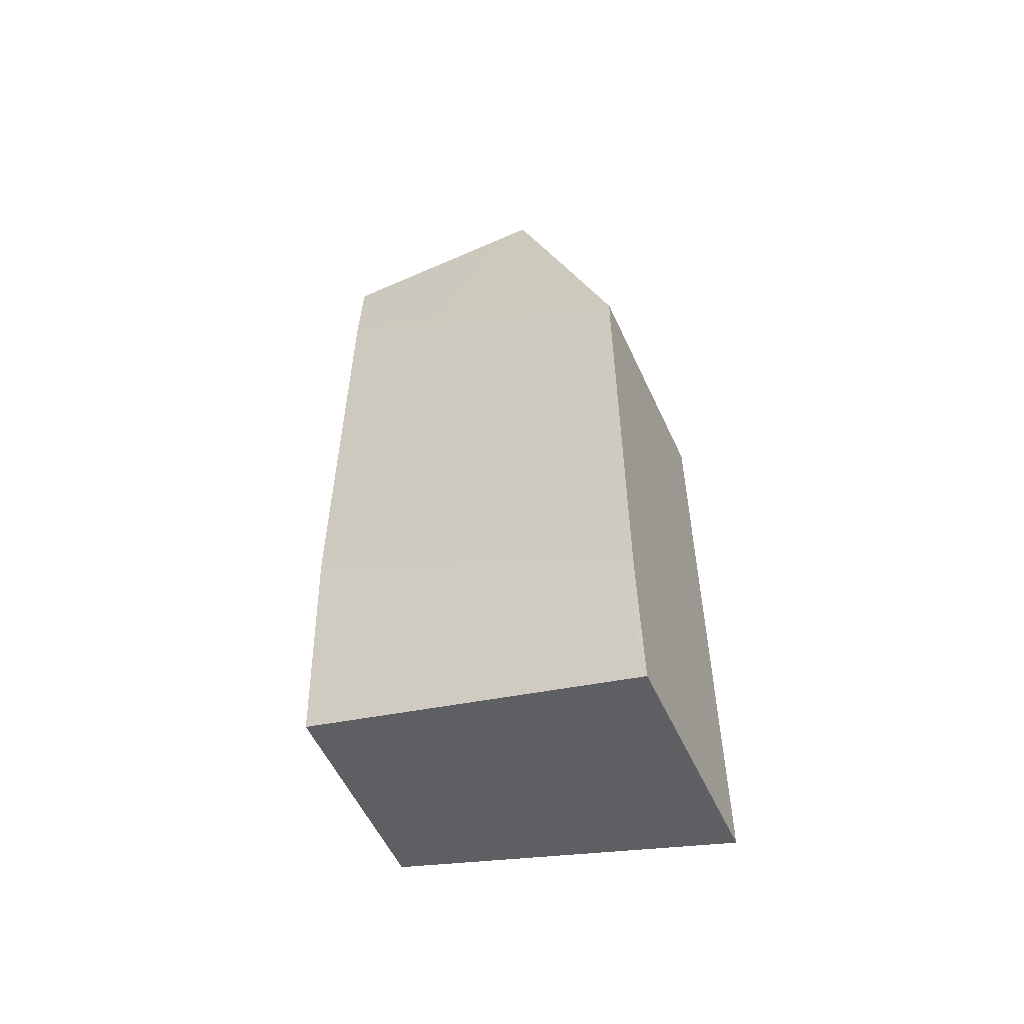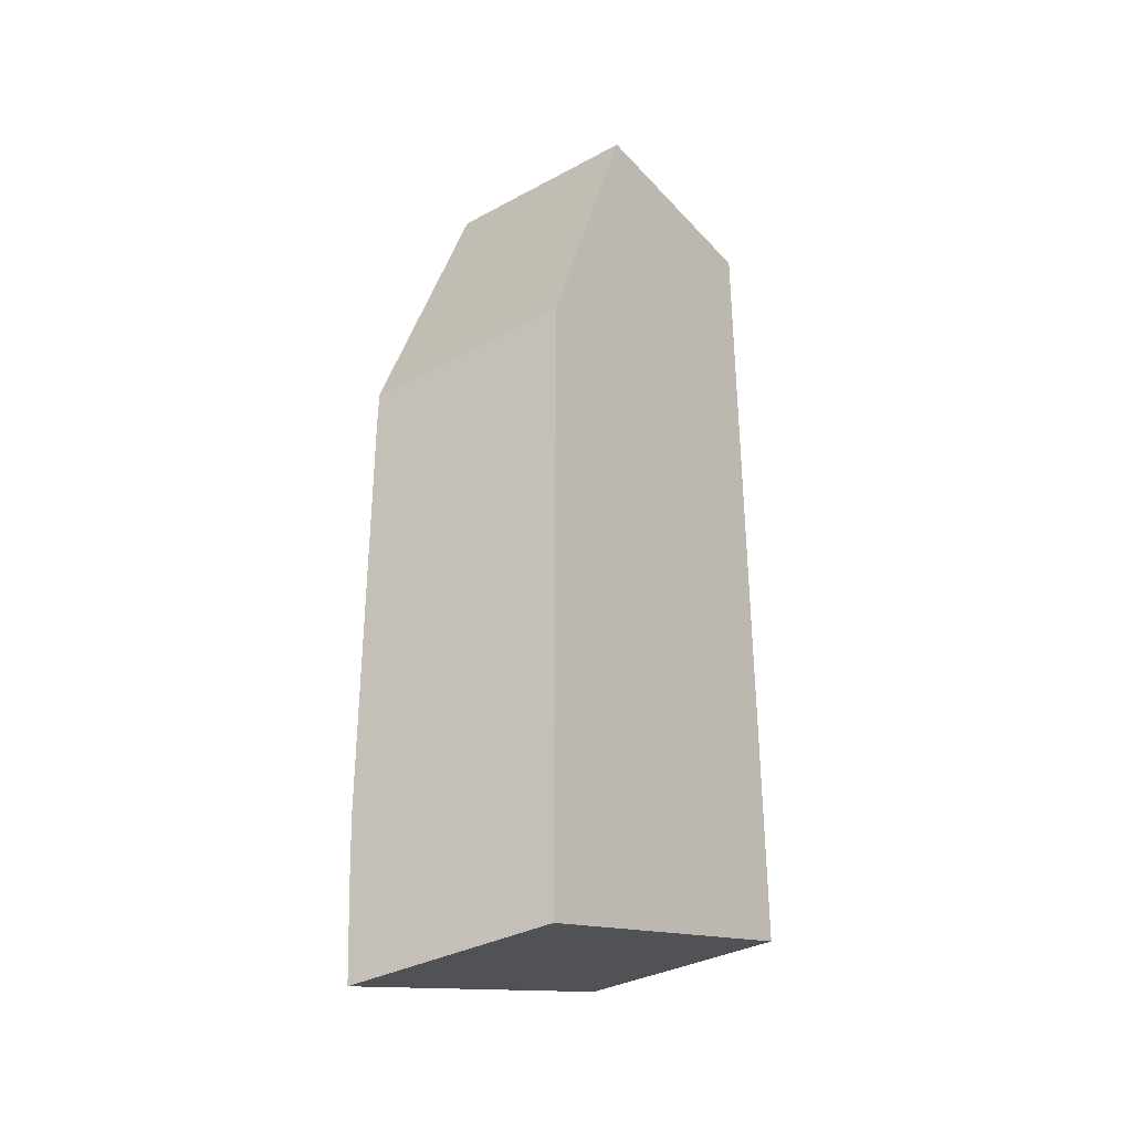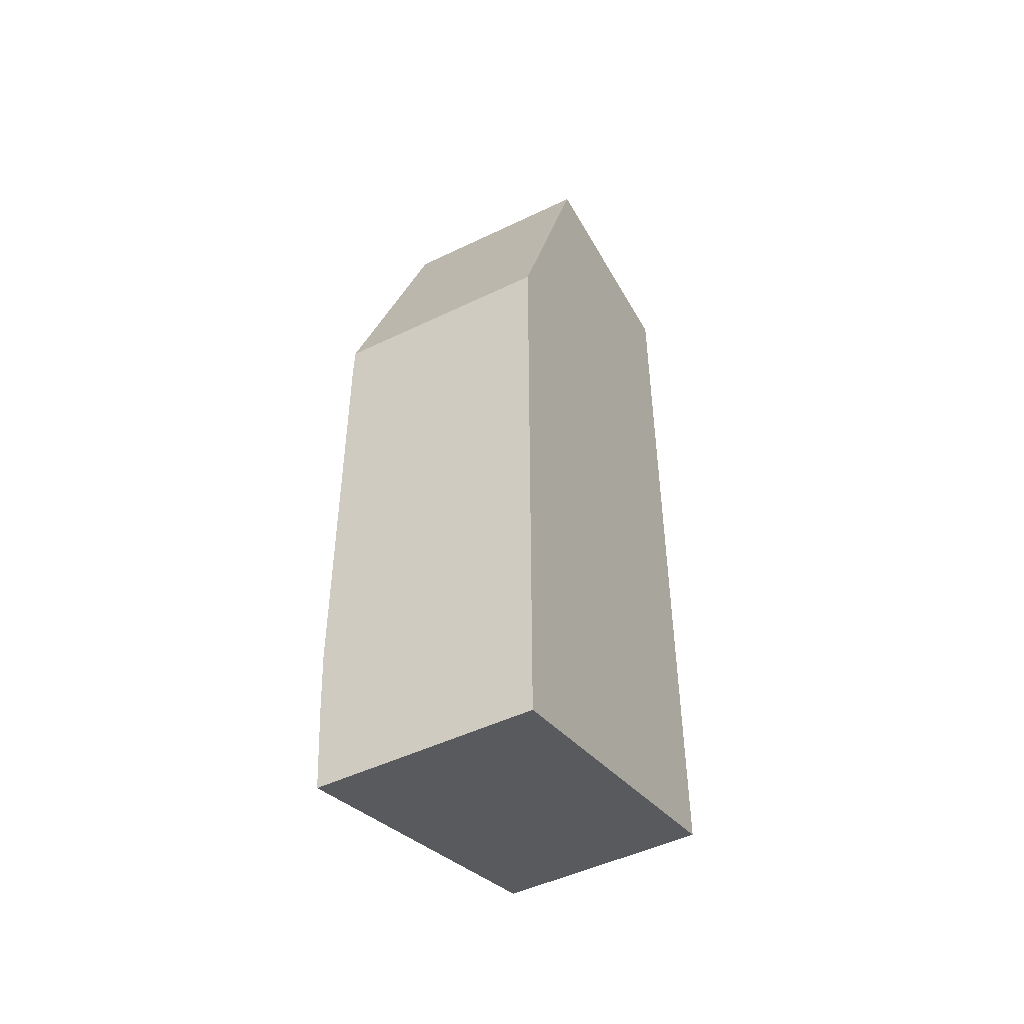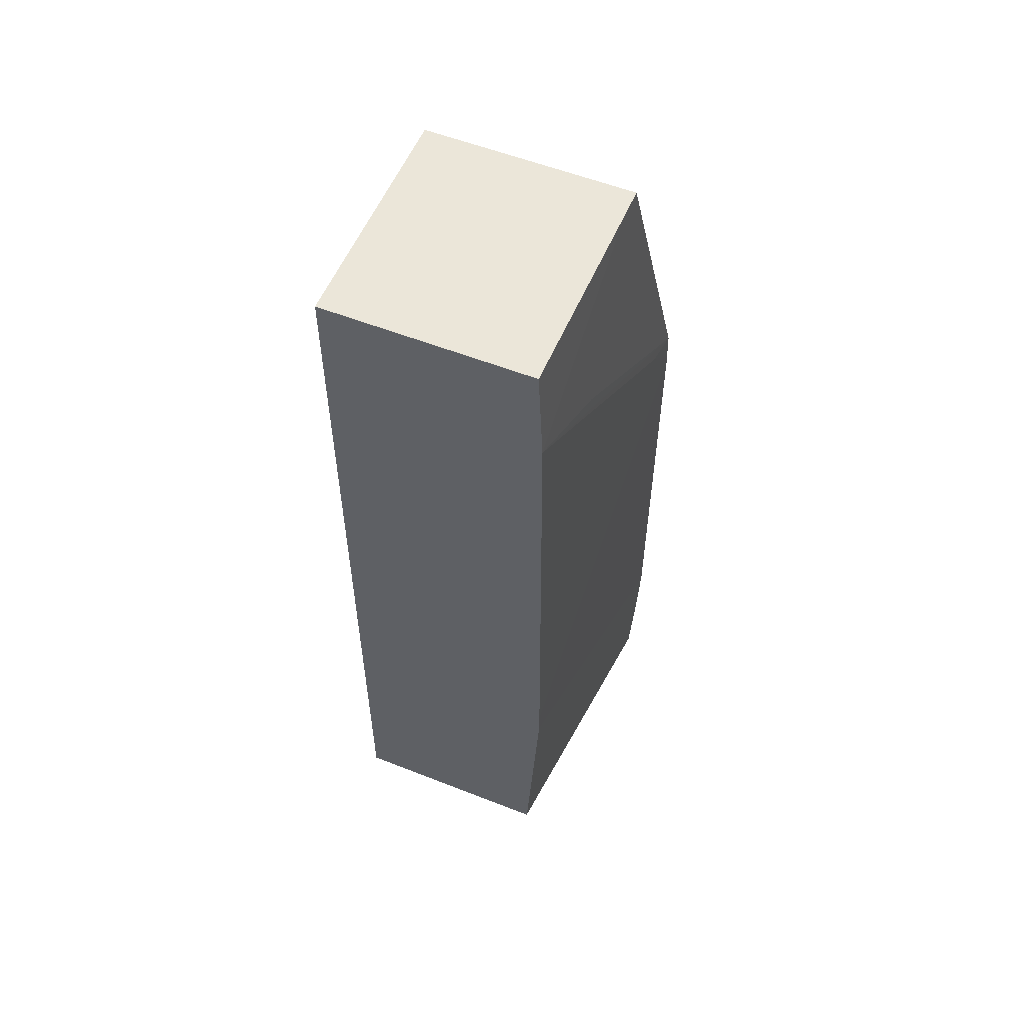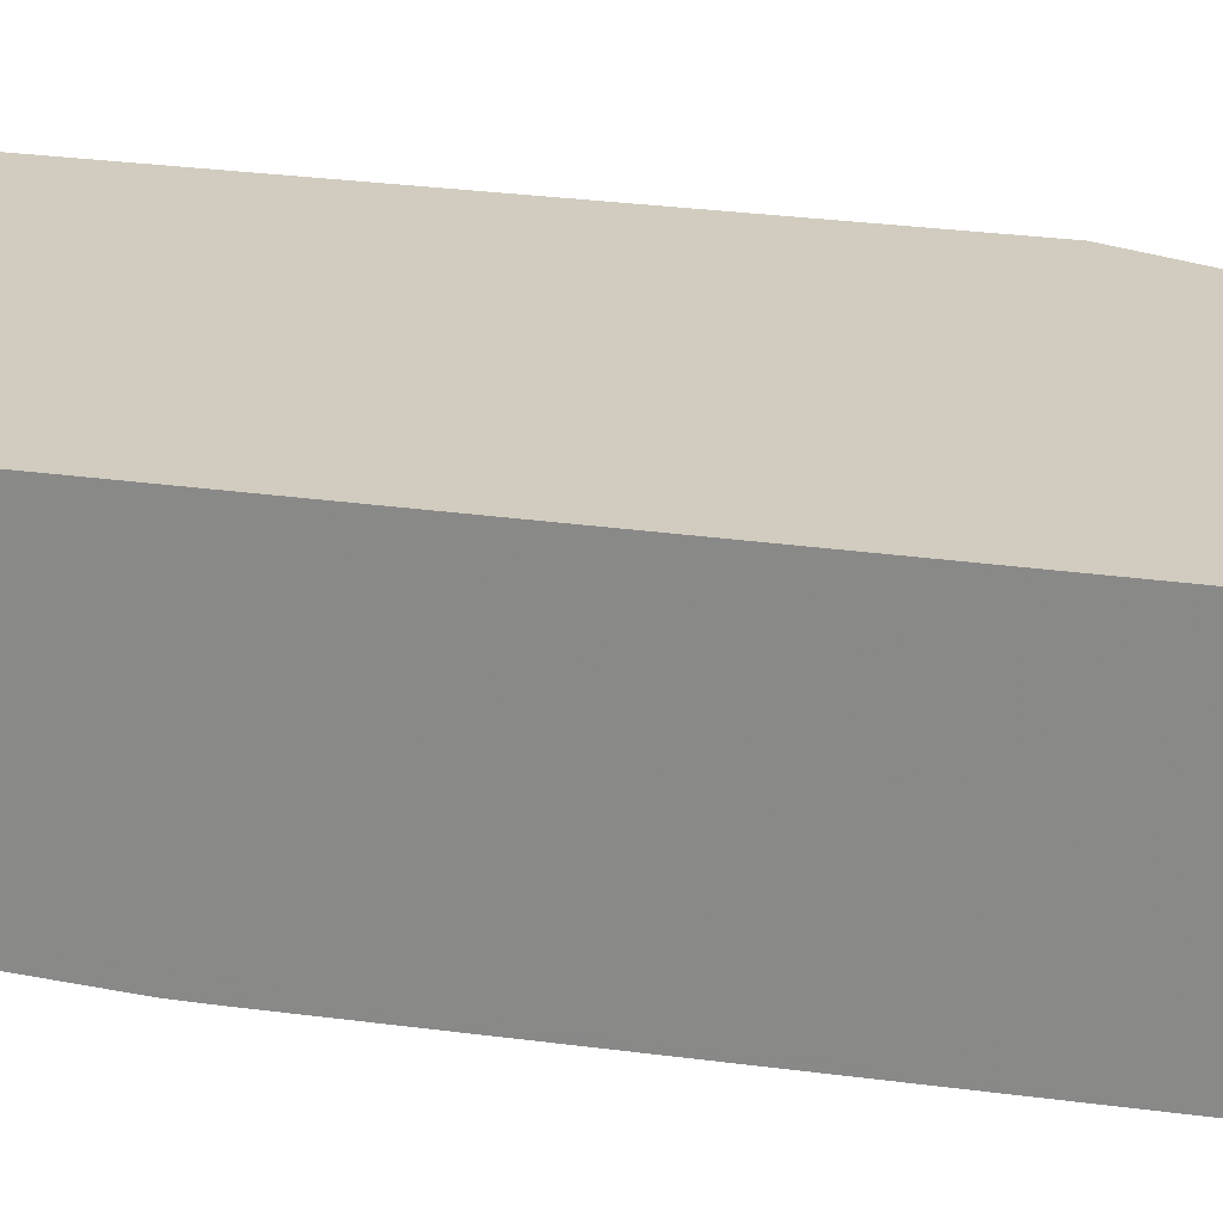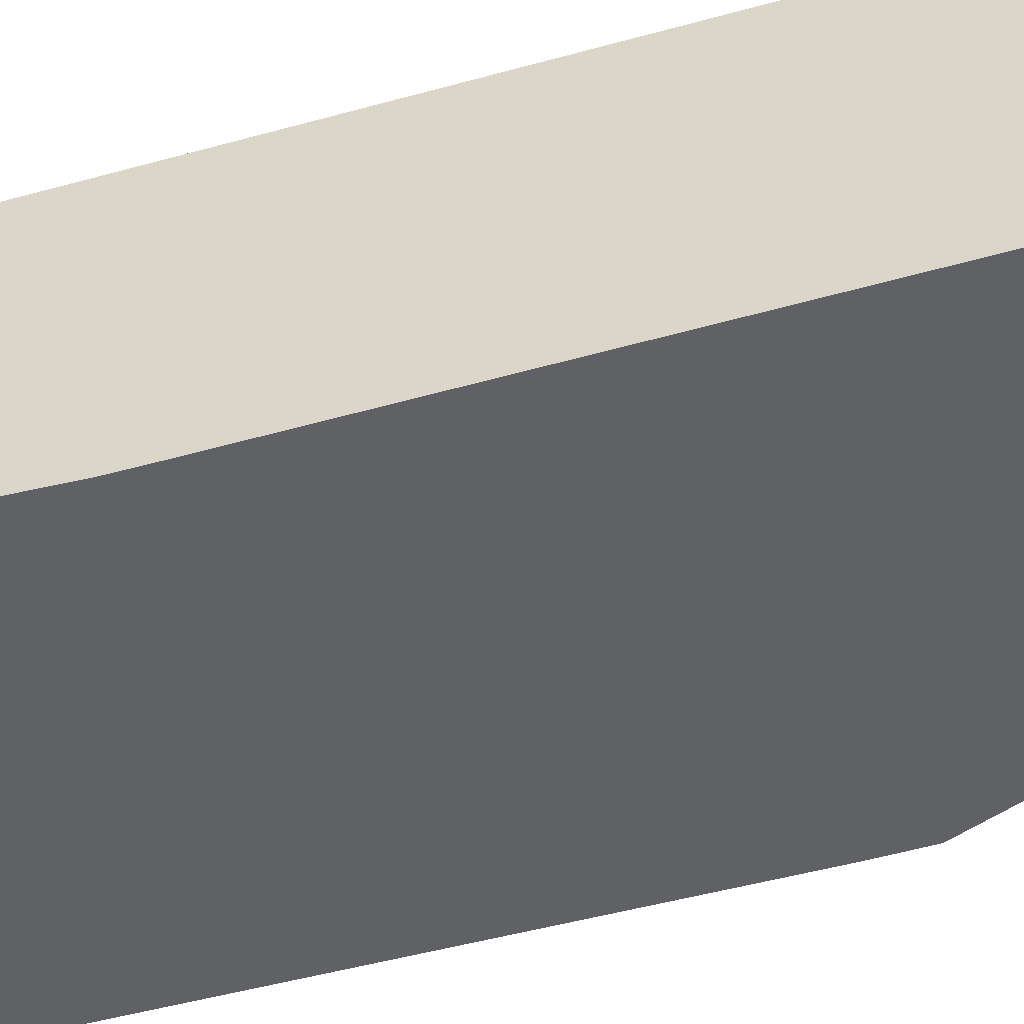
<metadata>
{"format":"obj","ext":"obj","renderer":"f3d","projection":"perspective","resolution":1024,"background":"white","views":[{"elev":-55.6,"azim":-155.5,"up":"+Y"},{"elev":-34.8,"azim":-54.2,"up":"+Y"},{"elev":-48.7,"azim":-61.8,"up":"+Y"},{"elev":55.8,"azim":112.5,"up":"+Y"},{"elev":24.0,"azim":103.8,"up":"+Z"},{"elev":-46.3,"azim":108.0,"up":"+Z"}]}
</metadata>
<code>
v 0.001494 -0.006079 -0.01773
v 0.001494 -0.006079 -0.01629
v 0.001494 -0.006072 -0.01773
v 0.001496 -0.006071 -0.01773
v 0.001782 -0.00598 -0.01772
v 0.003806 -0.00534 -0.01766
v 0.003806 -0.00534 -0.01765
v 0.003806 -0.00534 -0.01629
v 0.001494 -0.001731 -0.01629
v 0.001494 -0.00607 -0.01773
v 0.001547 -0.005535 -0.01776
v 0.003806 -0.00377 -0.01774
v 0.003806 0.0004397 -0.01629
v 0.002248 0.0004397 -0.01629
v 0.001494 -0.001731 -0.01779
v 0.001494 -0.005435 -0.01777
v 0.001494 -0.004984 -0.01779
v 0.003806 -0.003742 -0.01774
v 0.003806 0.0004397 -0.01769
v 0.002248 0.0004397 -0.0177
v 0.003006 -0.000667 -0.01774
v 0.003806 -0.0002464 -0.01772
v 0.001789 -0.001637 -0.01779
v 0.001494 -0.001937 -0.0178
v 0.002457 0.0004397 -0.0177
v 0.001494 -0.002006 -0.0178
v 0.003806 -0.003573 -0.01774
f 1 2 9
f 1 9 15
f 1 15 24
f 1 24 26
f 1 26 17
f 1 17 16
f 1 16 10
f 1 10 3
f 1 3 4
f 1 4 5
f 1 5 6
f 1 6 7
f 1 7 8
f 1 8 2
f 2 8 13
f 2 13 14
f 2 14 9
f 3 10 4
f 4 10 5
f 5 10 11
f 5 11 6
f 6 11 12
f 6 12 18
f 6 18 27
f 6 27 22
f 6 22 19
f 6 19 13
f 6 13 8
f 6 8 7
f 9 14 20
f 9 20 15
f 10 16 11
f 11 16 12
f 12 16 17
f 12 17 18
f 13 19 25
f 13 25 20
f 13 20 14
f 15 21 22
f 15 22 23
f 15 23 24
f 15 20 25
f 15 25 21
f 17 26 18
f 18 26 27
f 19 22 25
f 21 25 22
f 22 27 23
f 23 27 26
f 23 26 24

</code>
